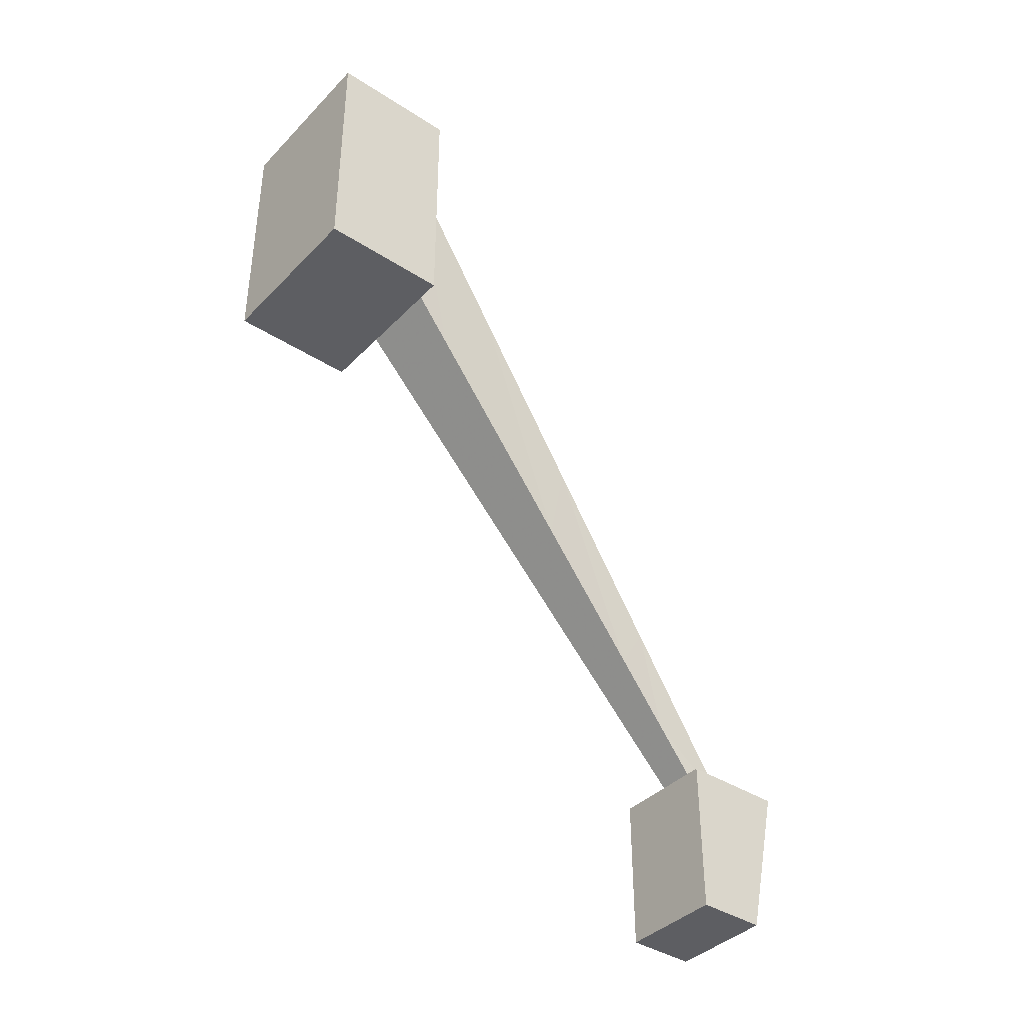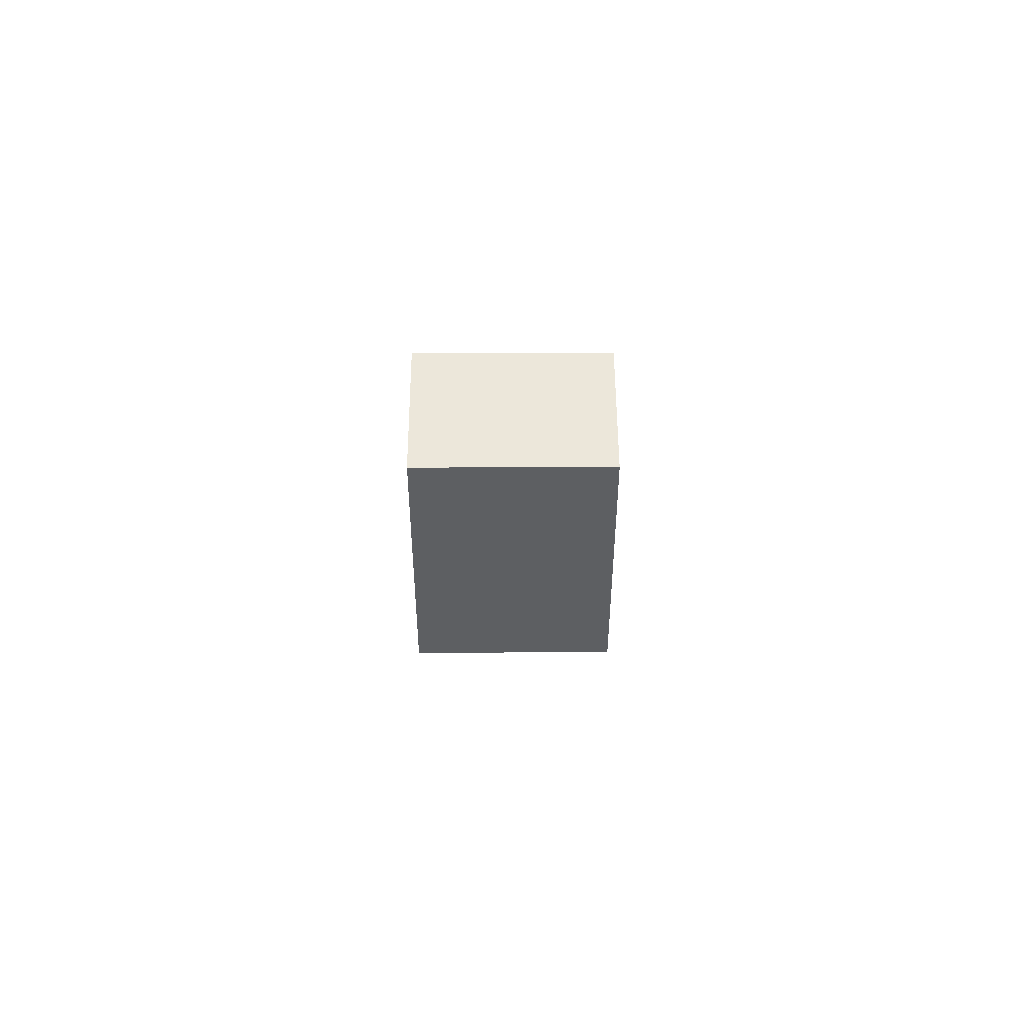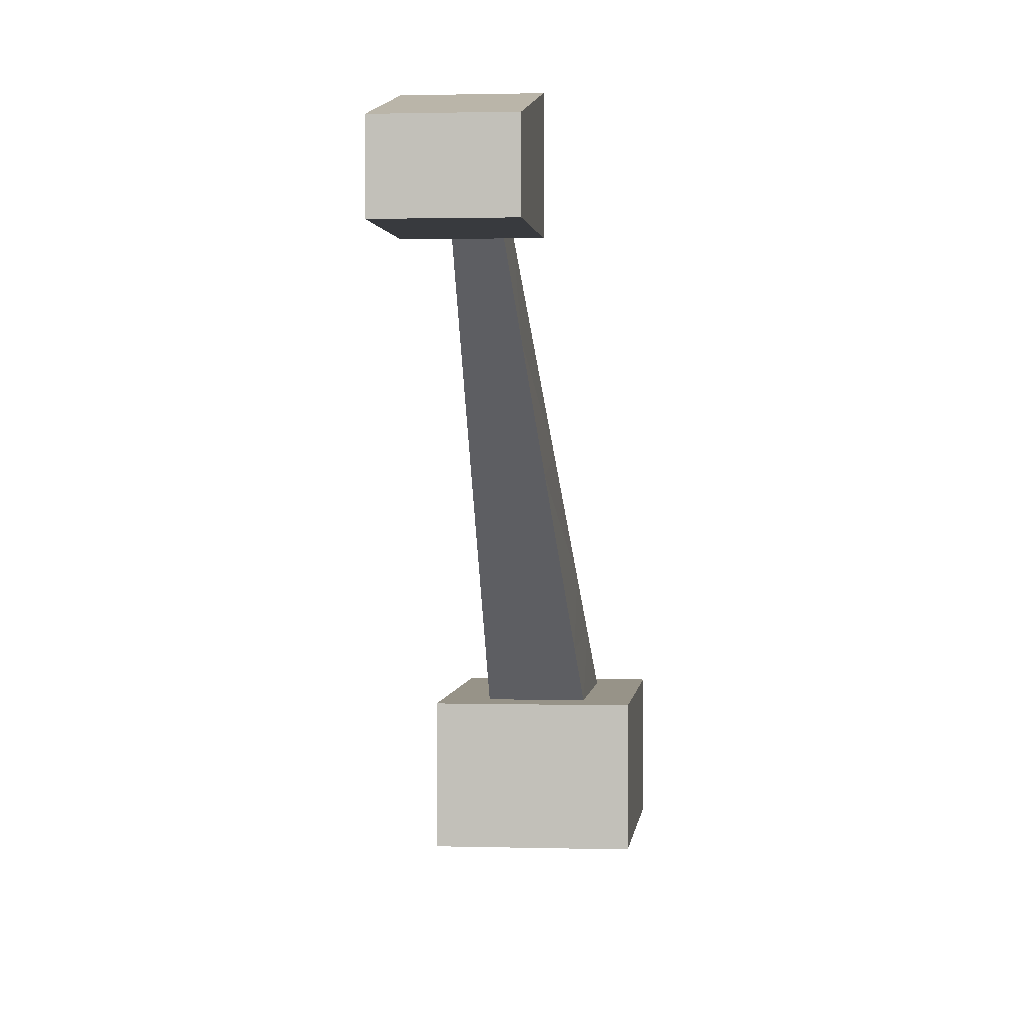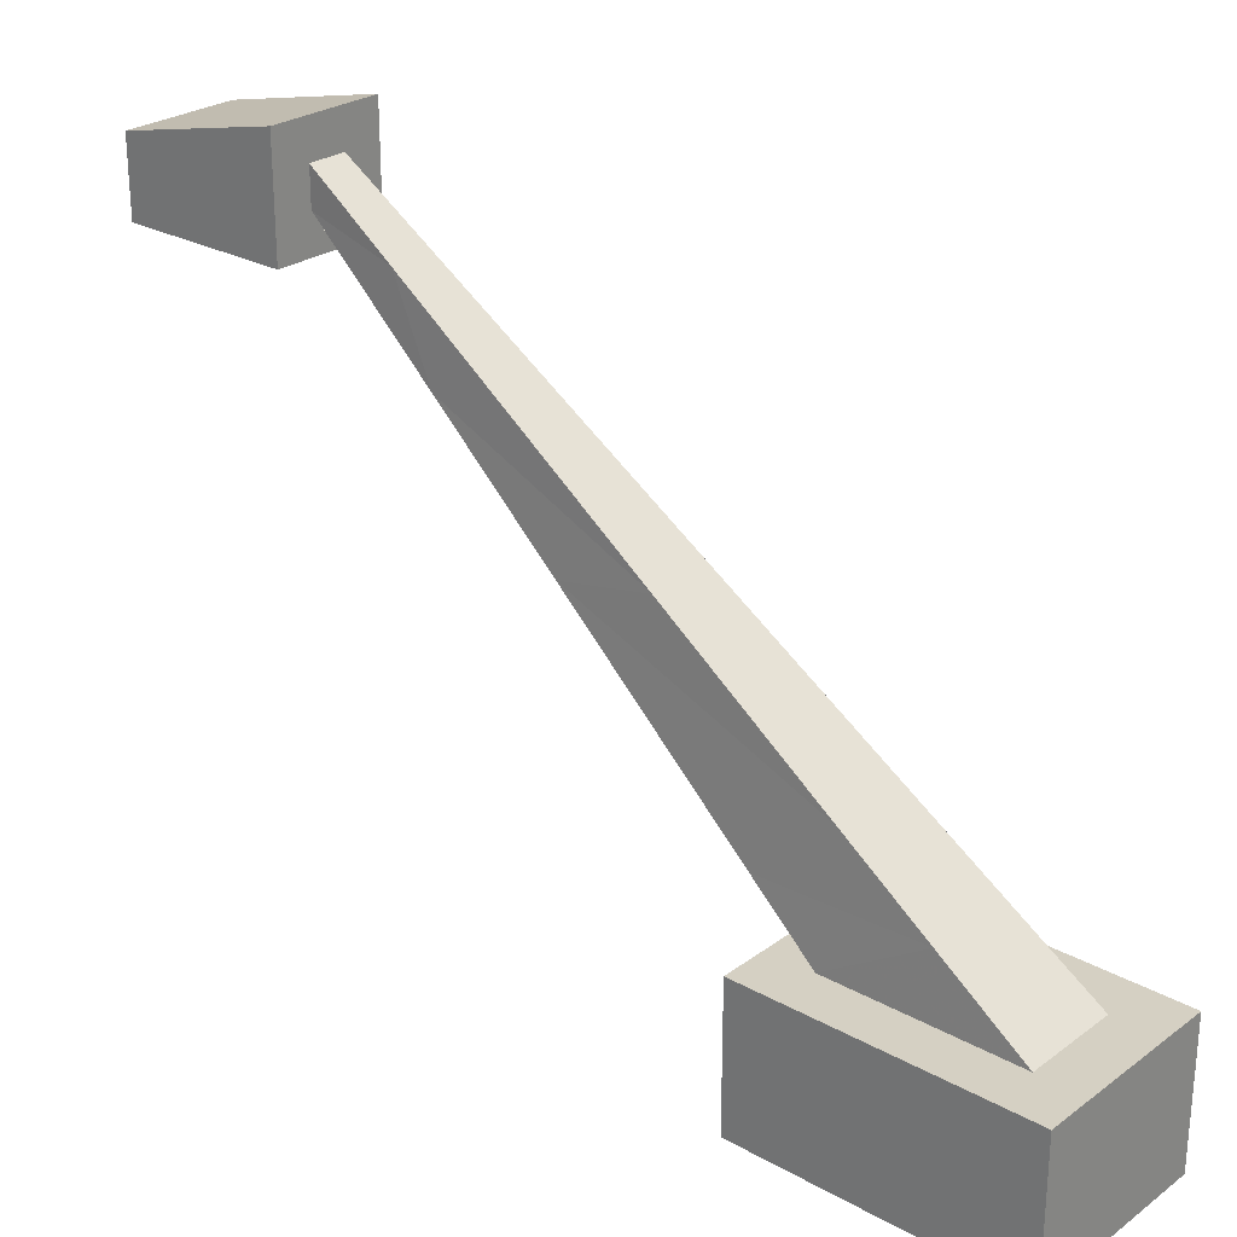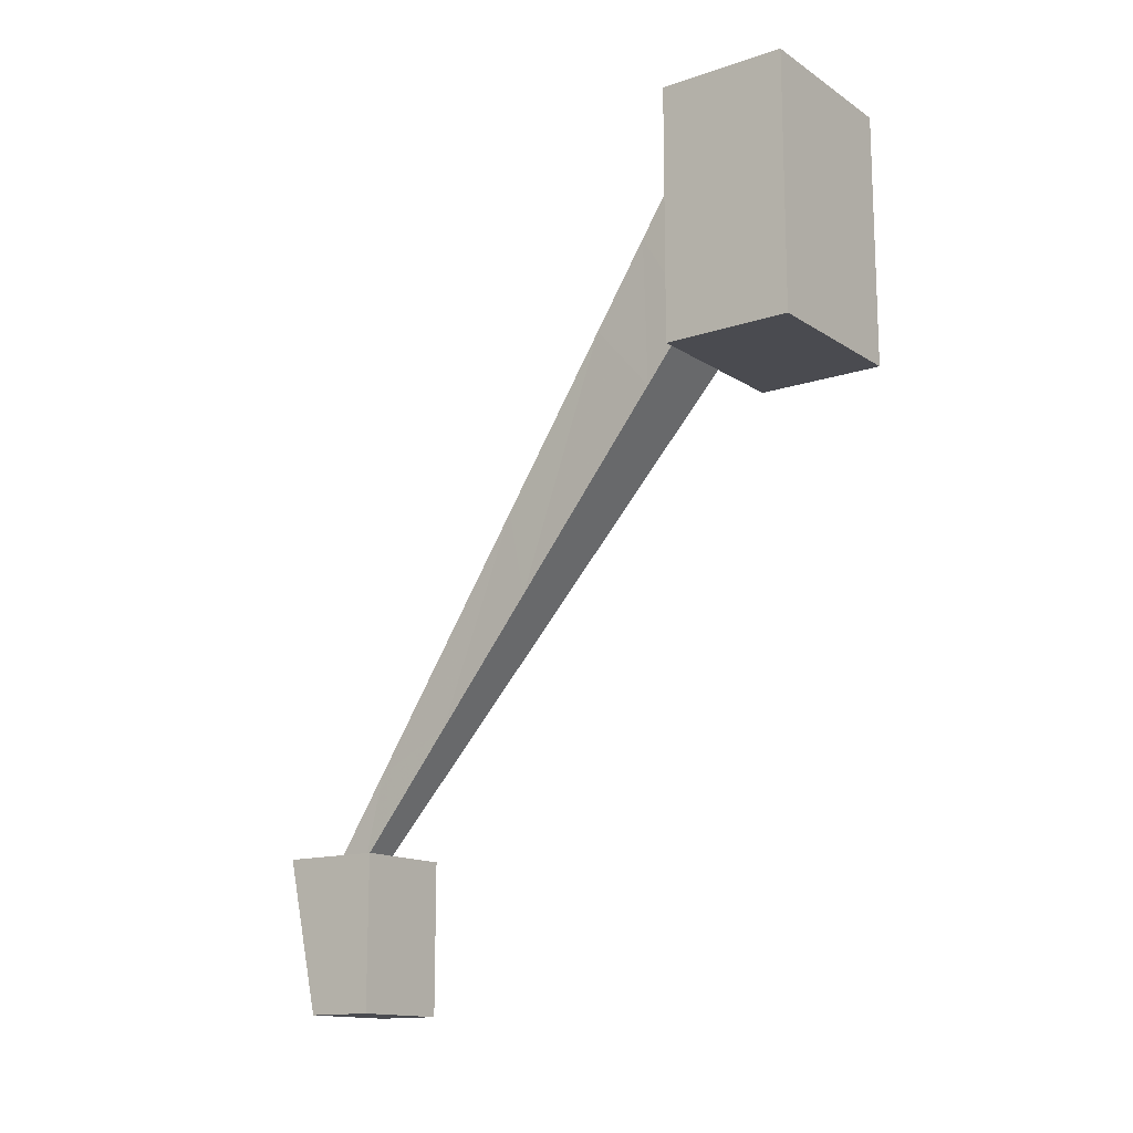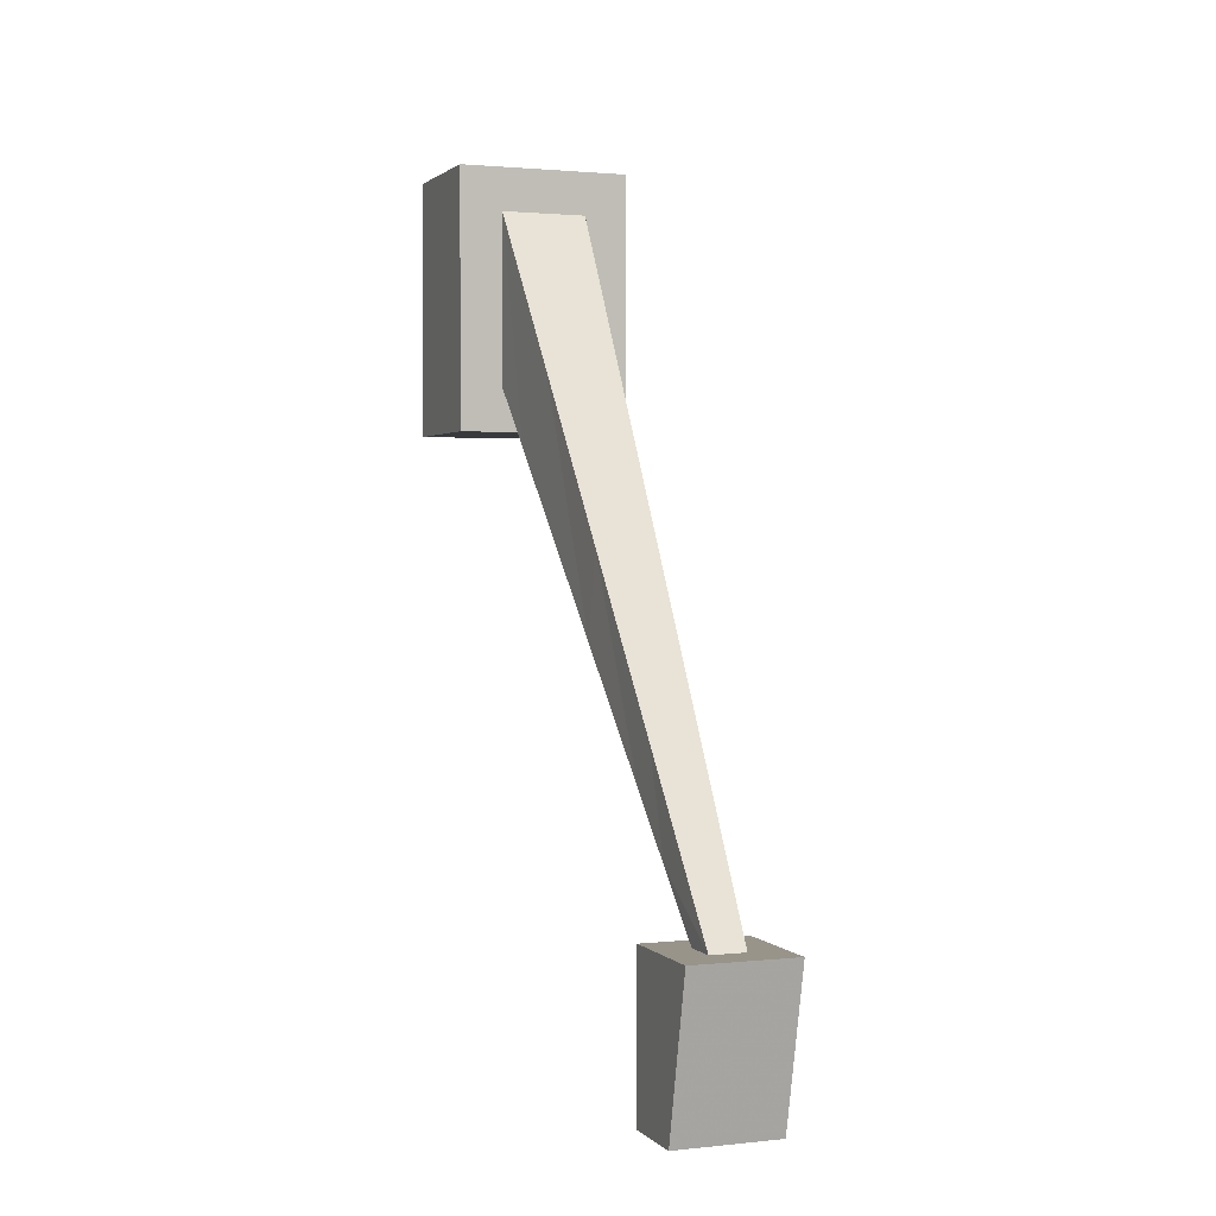
<metadata>
{"format":"obj","ext":"obj","renderer":"f3d","projection":"perspective","resolution":1024,"background":"white","views":[{"elev":-39.4,"azim":51.2,"up":"+Z"},{"elev":50.4,"azim":-0.2,"up":"+Z"},{"elev":1.3,"azim":-173.9,"up":"+Y"},{"elev":26.2,"azim":-48.7,"up":"+Y"},{"elev":-14.5,"azim":-53.9,"up":"+Z"},{"elev":1.7,"azim":159.1,"up":"+Z"}]}
</metadata>
<code>
o Cube.001
v -12.5 -32.32 33.21
v -12.5 -32.32 70.71
v 12.5 -32.32 70.71
v 12.5 -32.32 33.21
v 12.5 -51.07 33.21
v 12.5 -51.07 70.71
v -12.5 -51.07 33.21
v -12.5 -51.07 70.71
v -7.5 22.68 -30.54
v -7.5 27.68 -30.54
v -7.5 27.68 -53.04
v -7.5 22.68 -53.04
v 7.5 22.68 -53.04
v 7.5 27.68 -53.04
v 7.5 27.68 -30.54
v 7.5 22.68 -30.54
v 7.5 37.68 -30.54
v -7.5 37.68 -30.54
v 2.5 32.68 -30.54
v -2.5 32.68 -30.54
v -6.25 -32.32 64.46
v 6.25 -32.32 64.46
v 6.25 -32.32 39.46
v 2.5 27.68 -30.54
v -2.5 27.68 -30.54
v -6.25 -32.32 39.46
v 7.5 32.68 -53.04
v -7.5 32.68 -53.04
v 3.438 16.43 -6.786
v 4.375 0.1786 16.96
v 5.312 -16.07 40.71
v 5.312 -17.32 21.96
v 4.375 -2.321 4.464
v 3.438 12.68 -13.04
v -3.438 16.43 -6.786
v -4.375 0.1786 16.96
v -5.312 -16.07 40.71
v -3.438 12.68 -13.04
v -4.375 -2.321 4.464
v -5.312 -17.32 21.96
v 2.969 20.18 -21.79
v 2.969 24.55 -18.66
v -2.969 24.55 -18.66
v 5.781 -24.82 30.71
v -2.969 20.18 -21.79
v -5.781 -24.82 30.71
v 5.781 -24.2 52.59
v -5.781 -24.2 52.59
f 2 21 26 1
f 2 3 22 21
f 3 4 23 22
f 4 1 26 23
f 5 4 3 6
f 7 8 2 1
f 9 10 11 12
f 13 14 15 16
f 13 12 11 14
f 8 6 3 2
f 5 7 1 4
f 18 9 25 20
f 18 20 19 17
f 19 24 16 17
f 16 24 25 9
f 7 5 6 8
f 12 13 16 9
f 36 30 29 35
f 47 48 21 22
f 42 43 35 29
f 43 42 19 20
f 48 47 31 37
f 36 37 31 30
f 22 23 44 47
f 38 35 43 45
f 38 39 36 35
f 26 21 48 46
f 31 32 33 30
f 34 29 30 33
f 46 48 37 40
f 39 40 37 36
f 41 42 29 34
f 19 42 41 24
f 25 45 43 20
f 44 32 31 47
f 32 44 46 40
f 38 34 33 39
f 40 39 33 32
f 38 45 41 34
f 24 41 45 25
f 23 26 46 44
f 18 17 27 28
f 18 28 11 10
f 17 15 14 27
f 14 11 28 27

</code>
